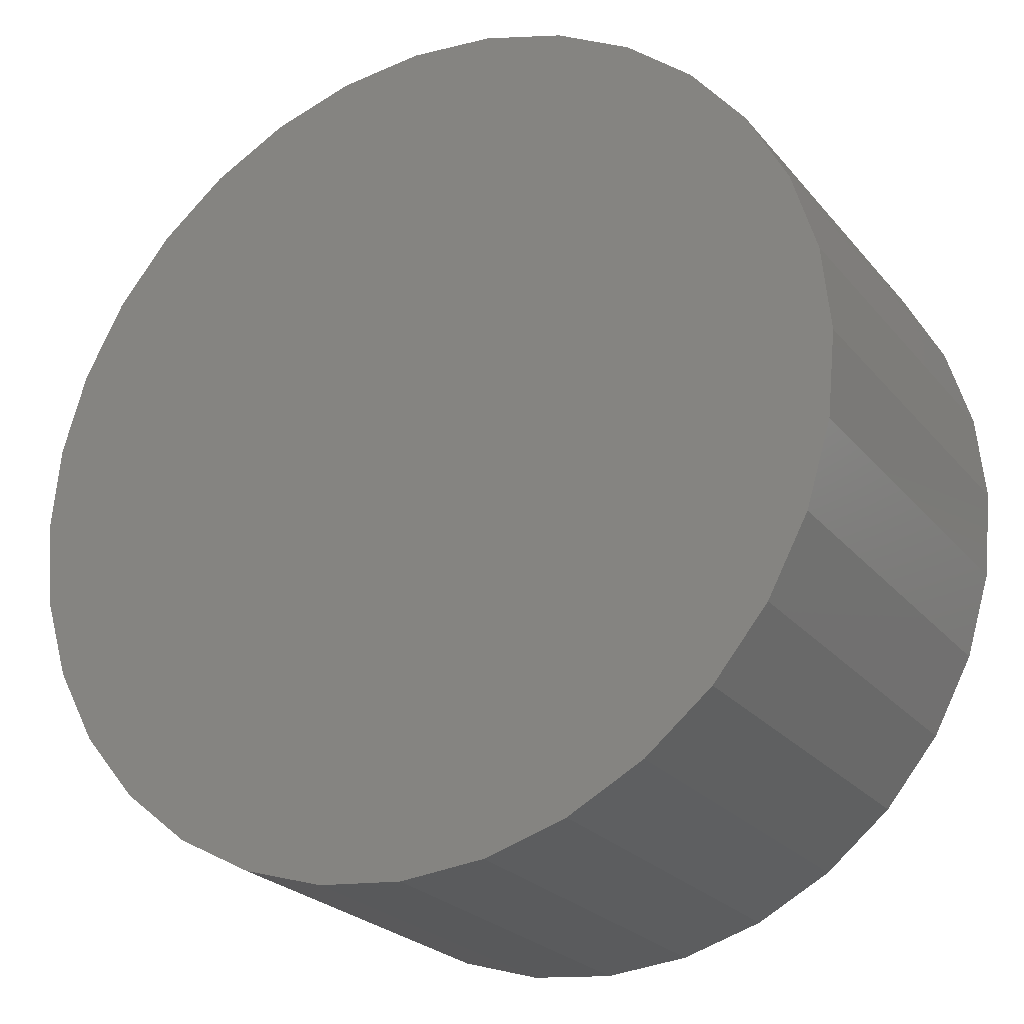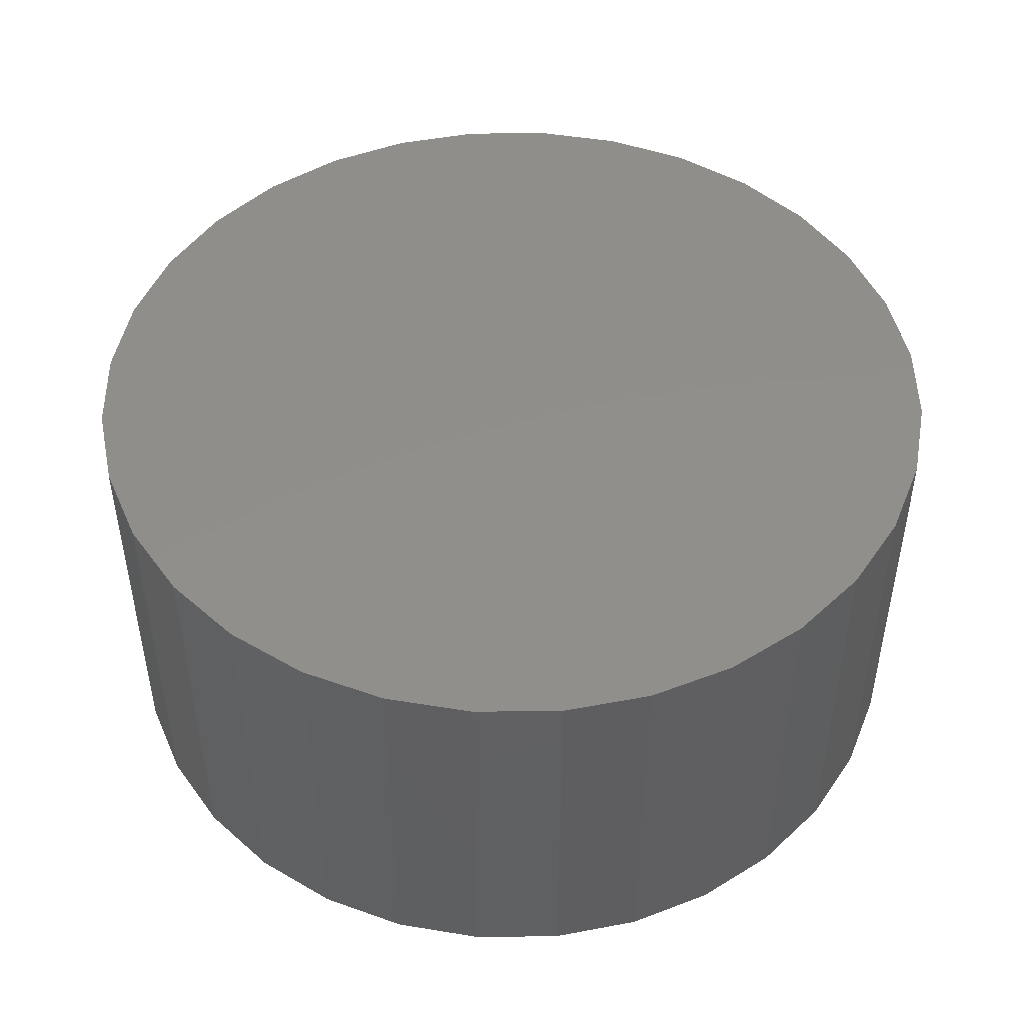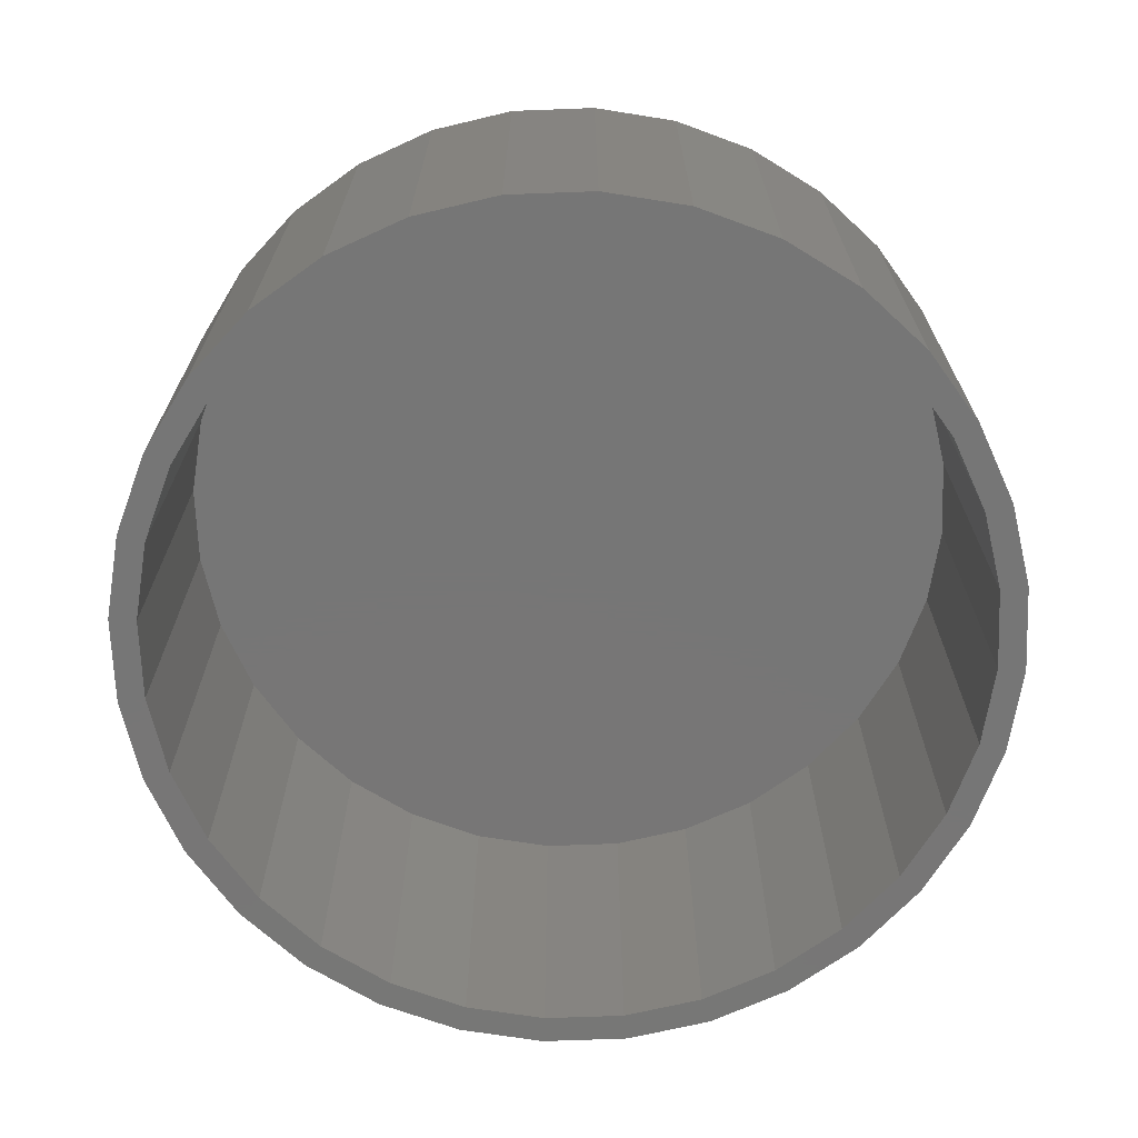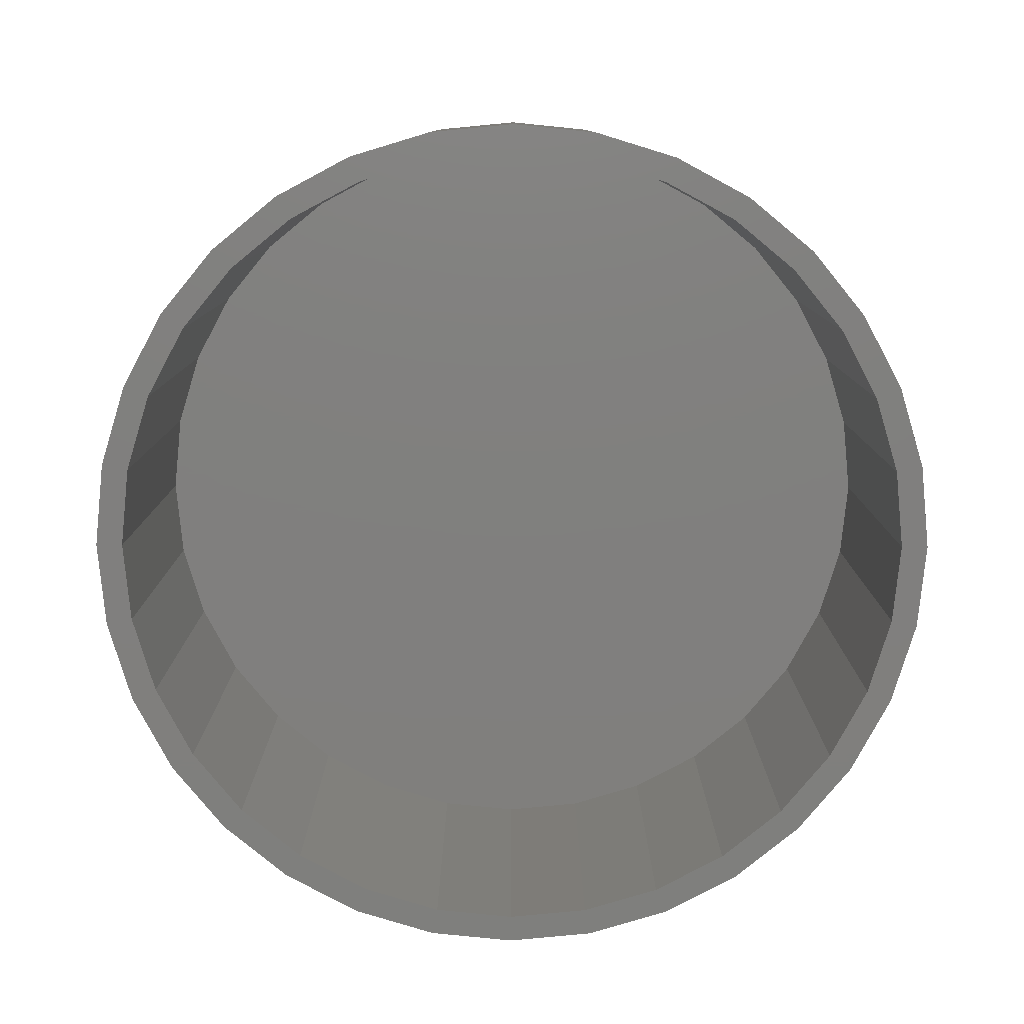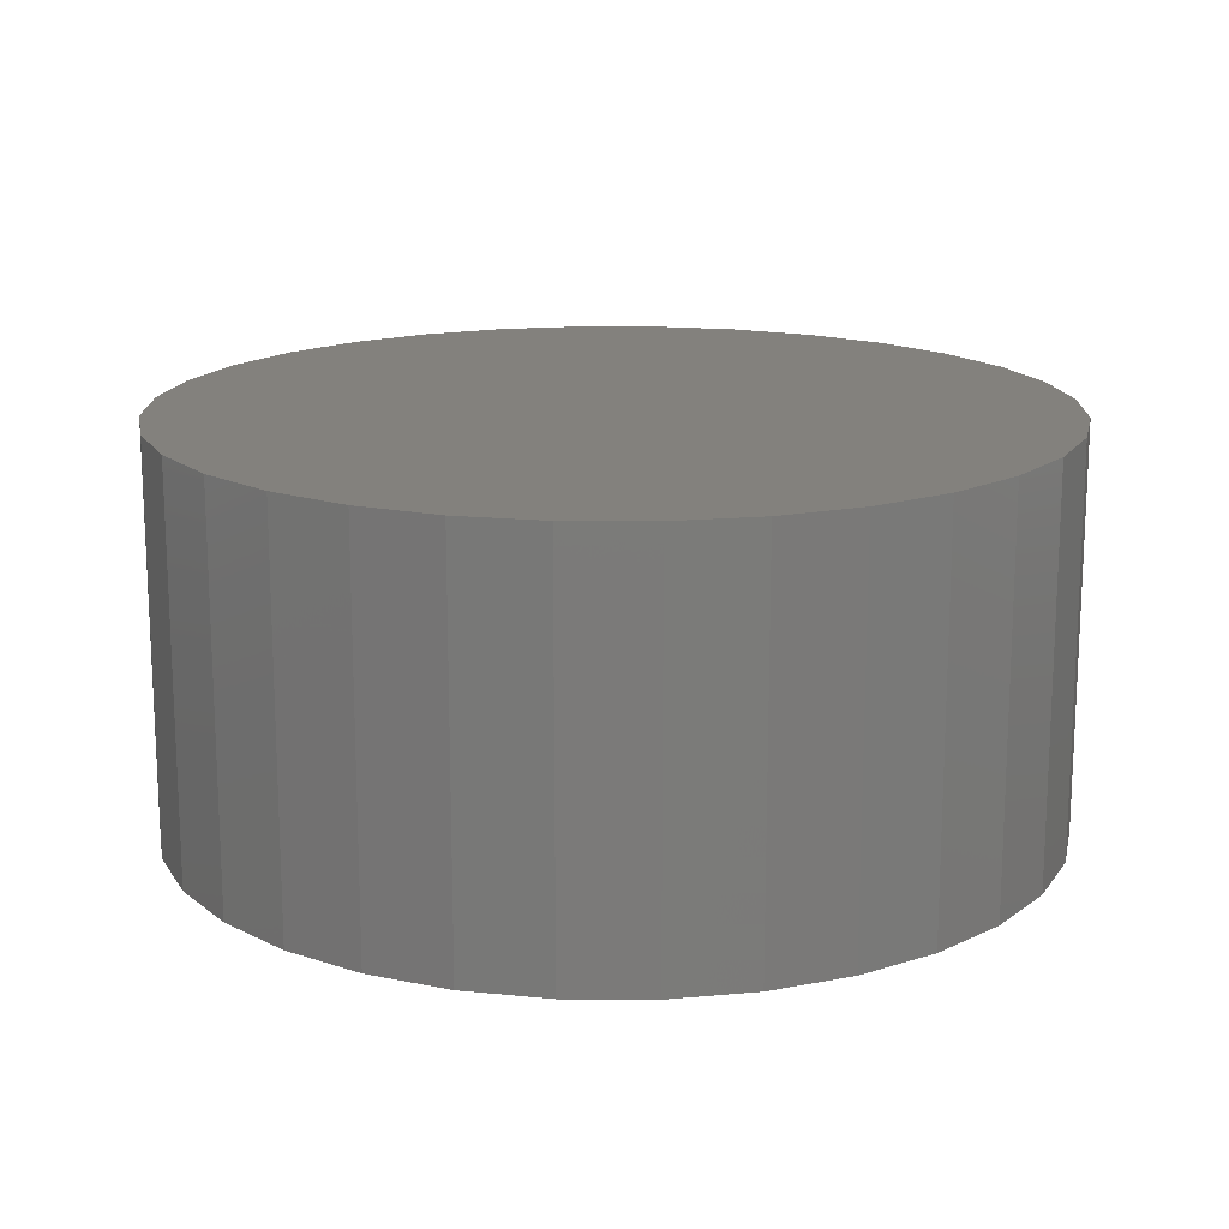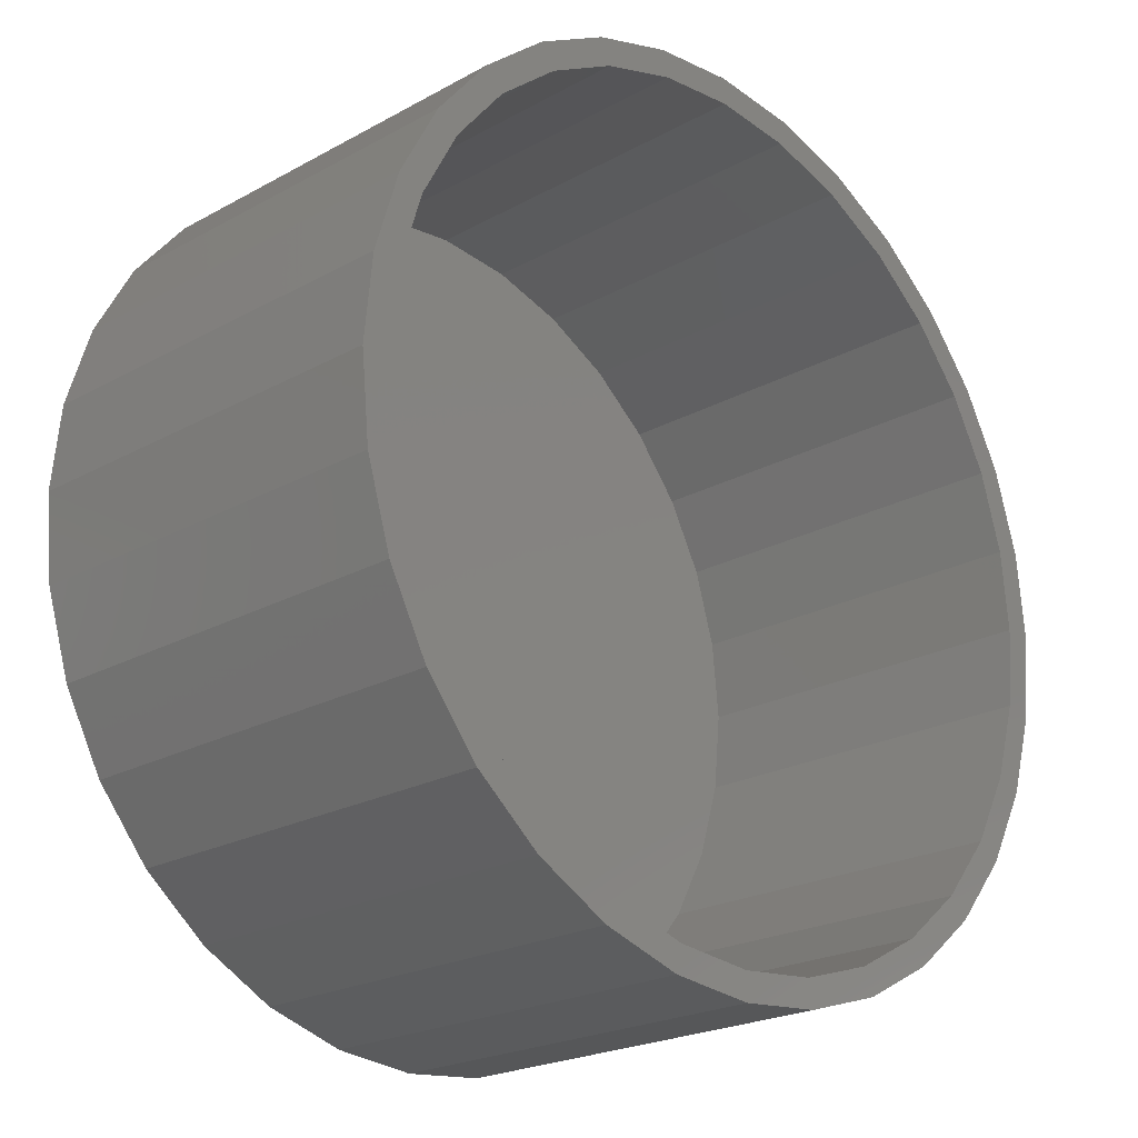
<metadata>
{"format":"stl","ext":"stl","renderer":"f3d","projection":"perspective","resolution":1024,"background":"white","views":[{"elev":-24.3,"azim":29.5,"up":"+Y"},{"elev":47.8,"azim":139.9,"up":"+Z"},{"elev":-68.9,"azim":-104.7,"up":"+Z"},{"elev":-79.7,"azim":168.6,"up":"+Z"},{"elev":16.1,"azim":-50.0,"up":"+Z"},{"elev":-22.2,"azim":133.8,"up":"+Y"}]}
</metadata>
<code>
# stl→obj: 128 verts, 252 faces
v -0.1308 0.6974 0
v -0.2821 0.7002 0
v 0.007895 0.711 0
v -0.2642 0.6569 0
v -0.4132 0.6302 0
v -0.2642 -0.6569 0
v -0.1308 -0.6974 0
v -0.2821 -0.7002 0
v 0.007895 -0.711 0
v 0.2979 0.7002 0
v 0.1466 0.6974 0
v 0.28 0.6569 0
v 0.28 -0.6569 0
v 0.429 -0.6302 0
v 0.2979 -0.7002 0
v 0.1466 -0.6974 0
v 0.1558 0.7433 0
v 0.007895 0.7579 0
v -0.14 0.7433 0
v -0.3871 0.5912 0
v -0.4949 0.5028 0
v -0.528 0.5359 0
v -0.5833 0.395 0
v -0.6223 0.4211 0
v -0.649 0.2721 0
v -0.6923 0.29 0
v -0.6895 0.1387 0
v -0.7354 0.1479 0
v -0.7031 8.707e-17 0
v -0.75 9.281e-17 0
v -0.6895 -0.1387 0
v -0.7354 -0.1479 0
v -0.649 -0.2721 0
v -0.6923 -0.29 0
v -0.5833 -0.395 0
v -0.6223 -0.4211 0
v -0.4949 -0.5028 0
v -0.528 -0.5359 0
v -0.3871 -0.5912 0
v -0.4132 -0.6302 0
v -0.14 -0.7433 0
v 0.007895 -0.7579 0
v 0.1558 -0.7433 0
v 0.4029 -0.5912 0
v 0.5107 -0.5028 0
v 0.5438 -0.5359 0
v 0.5991 -0.395 0
v 0.6381 -0.4211 0
v 0.6648 -0.2721 0
v 0.7081 -0.29 0
v 0.7053 -0.1387 0
v 0.7512 -0.1479 0
v 0.7189 0 0
v 0.7658 0 0
v 0.7053 0.1387 0
v 0.7512 0.1479 0
v 0.6648 0.2721 0
v 0.7081 0.29 0
v 0.5991 0.395 0
v 0.6381 0.4211 0
v 0.5107 0.5028 0
v 0.5438 0.5359 0
v 0.4029 0.5912 0
v 0.429 0.6302 0
v 0.1466 -0.6974 0.6484
v 0.28 -0.6569 0.6484
v 0.4029 -0.5912 0.6484
v 0.5107 -0.5028 0.6484
v 0.5991 -0.395 0.6484
v 0.6648 -0.2721 0.6484
v 0.7053 -0.1387 0.6484
v 0.7189 0 0.6484
v 0.007895 -0.711 0.6484
v -0.1308 -0.6974 0.6484
v -0.2642 -0.6569 0.6484
v -0.3871 -0.5912 0.6484
v -0.4949 -0.5028 0.6484
v -0.5833 -0.395 0.6484
v -0.649 -0.2721 0.6484
v -0.6895 -0.1387 0.6484
v -0.7031 8.707e-17 0.6484
v -0.1308 0.6974 0.6484
v -0.2642 0.6569 0.6484
v -0.3871 0.5912 0.6484
v -0.4949 0.5028 0.6484
v -0.5833 0.395 0.6484
v -0.649 0.2721 0.6484
v -0.6895 0.1387 0.6484
v 0.007895 0.711 0.6484
v 0.1466 0.6974 0.6484
v 0.28 0.6569 0.6484
v 0.4029 0.5912 0.6484
v 0.5107 0.5028 0.6484
v 0.5991 0.395 0.6484
v 0.6648 0.2721 0.6484
v 0.7053 0.1387 0.6484
v -0.14 0.7433 0.6953
v 0.1558 0.7433 0.6953
v 0.007895 0.7579 0.6953
v 0.2979 0.7002 0.6953
v -0.2821 0.7002 0.6953
v 0.429 0.6302 0.6953
v -0.4132 0.6302 0.6953
v 0.5438 0.5359 0.6953
v -0.528 0.5359 0.6953
v 0.6381 0.4211 0.6953
v -0.6223 0.4211 0.6953
v 0.7081 0.29 0.6953
v -0.6923 0.29 0.6953
v 0.7512 0.1479 0.6953
v -0.7354 0.1479 0.6953
v 0.7658 0 0.6953
v -0.75 9.281e-17 0.6953
v 0.7512 -0.1479 0.6953
v -0.7354 -0.1479 0.6953
v 0.7081 -0.29 0.6953
v -0.6923 -0.29 0.6953
v 0.6381 -0.4211 0.6953
v -0.6223 -0.4211 0.6953
v 0.5438 -0.5359 0.6953
v -0.528 -0.5359 0.6953
v 0.429 -0.6302 0.6953
v -0.4132 -0.6302 0.6953
v 0.2979 -0.7002 0.6953
v -0.2821 -0.7002 0.6953
v 0.1558 -0.7433 0.6953
v -0.14 -0.7433 0.6953
v 0.007895 -0.7579 0.6953
f 1 2 3
f 2 1 4
f 4 5 2
f 6 7 8
f 8 7 9
f 10 11 3
f 12 11 10
f 13 14 15
f 16 13 15
f 9 16 15
f 10 3 17
f 17 3 18
f 3 2 18
f 18 2 19
f 4 20 5
f 5 20 21
f 5 21 22
f 22 21 23
f 22 23 24
f 24 23 25
f 24 25 26
f 26 25 27
f 26 27 28
f 28 27 29
f 28 29 30
f 30 29 31
f 30 31 32
f 32 31 33
f 32 33 34
f 34 33 35
f 34 35 36
f 36 35 37
f 36 37 38
f 38 37 39
f 38 39 40
f 40 39 6
f 40 6 8
f 8 9 41
f 41 9 42
f 9 15 42
f 42 15 43
f 13 44 14
f 14 44 45
f 14 45 46
f 46 45 47
f 46 47 48
f 48 47 49
f 48 49 50
f 50 49 51
f 50 51 52
f 52 51 53
f 52 53 54
f 54 53 55
f 54 55 56
f 56 55 57
f 56 57 58
f 58 57 59
f 58 59 60
f 60 59 61
f 60 61 62
f 62 61 63
f 62 63 64
f 64 63 12
f 64 12 10
f 9 65 16
f 16 65 66
f 16 66 13
f 13 66 67
f 13 67 44
f 44 67 68
f 44 68 45
f 45 68 69
f 45 69 47
f 47 69 70
f 47 70 49
f 49 70 71
f 49 71 51
f 51 71 72
f 51 72 53
f 65 9 73
f 73 9 7
f 73 7 74
f 74 7 6
f 74 6 75
f 75 6 39
f 75 39 76
f 76 39 37
f 76 37 77
f 77 37 35
f 77 35 78
f 78 35 33
f 78 33 79
f 79 33 31
f 79 31 80
f 80 31 29
f 80 29 81
f 3 82 1
f 1 82 83
f 1 83 4
f 4 83 84
f 4 84 20
f 20 84 85
f 20 85 21
f 21 85 86
f 21 86 23
f 23 86 87
f 23 87 25
f 25 87 88
f 25 88 27
f 27 88 81
f 27 81 29
f 82 3 89
f 89 3 11
f 89 11 90
f 90 11 12
f 90 12 91
f 91 12 63
f 91 63 92
f 92 63 61
f 92 61 93
f 93 61 59
f 93 59 94
f 94 59 57
f 94 57 95
f 95 57 55
f 95 55 96
f 96 55 53
f 96 53 72
f 89 90 82
f 73 74 65
f 65 74 75
f 65 75 66
f 66 75 76
f 66 76 67
f 67 76 77
f 67 77 68
f 68 77 78
f 68 78 69
f 69 78 79
f 69 79 70
f 70 79 80
f 70 80 71
f 71 80 81
f 71 81 72
f 72 81 88
f 72 88 96
f 96 88 87
f 96 87 95
f 95 87 86
f 95 86 94
f 94 86 85
f 94 85 93
f 93 85 84
f 93 84 92
f 92 84 83
f 92 83 91
f 91 83 82
f 91 82 90
f 97 98 99
f 98 97 100
f 100 97 101
f 100 101 102
f 102 101 103
f 102 103 104
f 104 103 105
f 104 105 106
f 106 105 107
f 106 107 108
f 108 107 109
f 108 109 110
f 110 109 111
f 110 111 112
f 112 111 113
f 112 113 114
f 114 113 115
f 114 115 116
f 116 115 117
f 116 117 118
f 118 117 119
f 118 119 120
f 120 119 121
f 120 121 122
f 122 121 123
f 122 123 124
f 124 123 125
f 124 125 126
f 126 125 127
f 126 127 128
f 54 112 52
f 52 112 114
f 52 114 50
f 50 114 116
f 50 116 48
f 48 116 118
f 48 118 46
f 46 118 120
f 46 120 14
f 14 120 122
f 14 122 15
f 15 122 124
f 15 124 43
f 43 124 126
f 43 126 42
f 42 126 128
f 42 128 41
f 41 128 127
f 41 127 8
f 8 127 125
f 8 125 40
f 40 125 123
f 40 123 38
f 38 123 121
f 38 121 36
f 36 121 119
f 36 119 34
f 34 119 117
f 34 117 32
f 32 117 115
f 32 115 30
f 30 115 113
f 30 113 28
f 28 113 111
f 28 111 26
f 26 111 109
f 26 109 24
f 24 109 107
f 24 107 22
f 22 107 105
f 22 105 5
f 5 105 103
f 5 103 2
f 2 103 101
f 2 101 19
f 19 101 97
f 19 97 18
f 18 97 99
f 18 99 17
f 17 99 98
f 17 98 10
f 10 98 100
f 10 100 64
f 64 100 102
f 64 102 62
f 62 102 104
f 62 104 60
f 60 104 106
f 60 106 58
f 58 106 108
f 58 108 56
f 56 108 110
f 56 110 54
f 54 110 112

</code>
